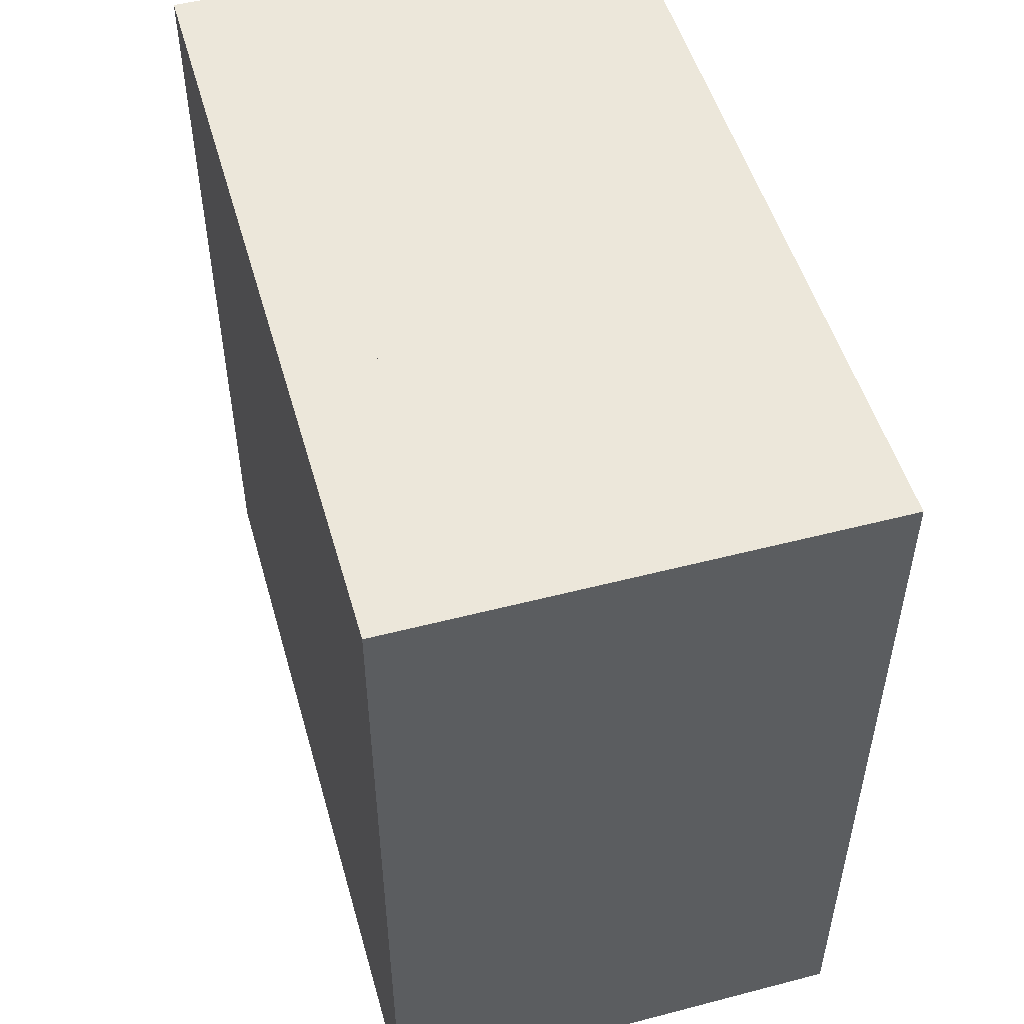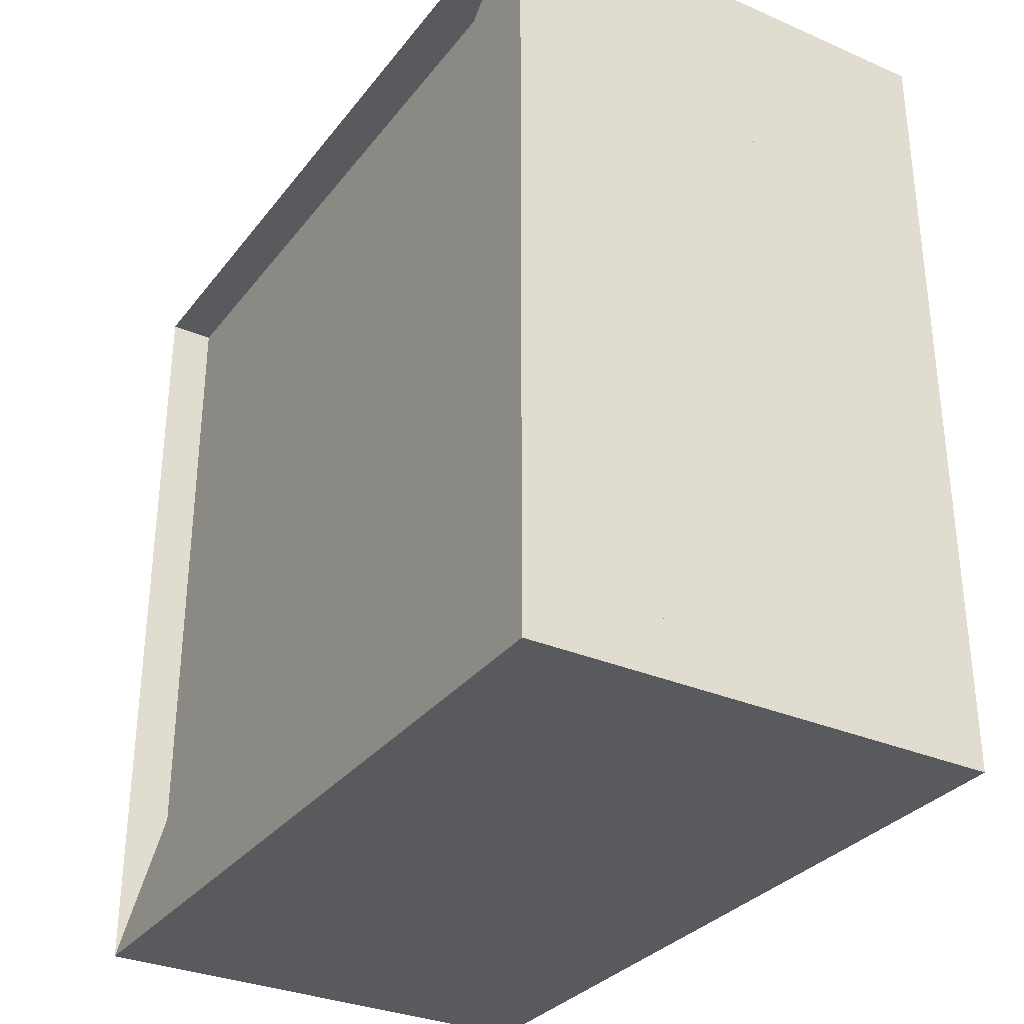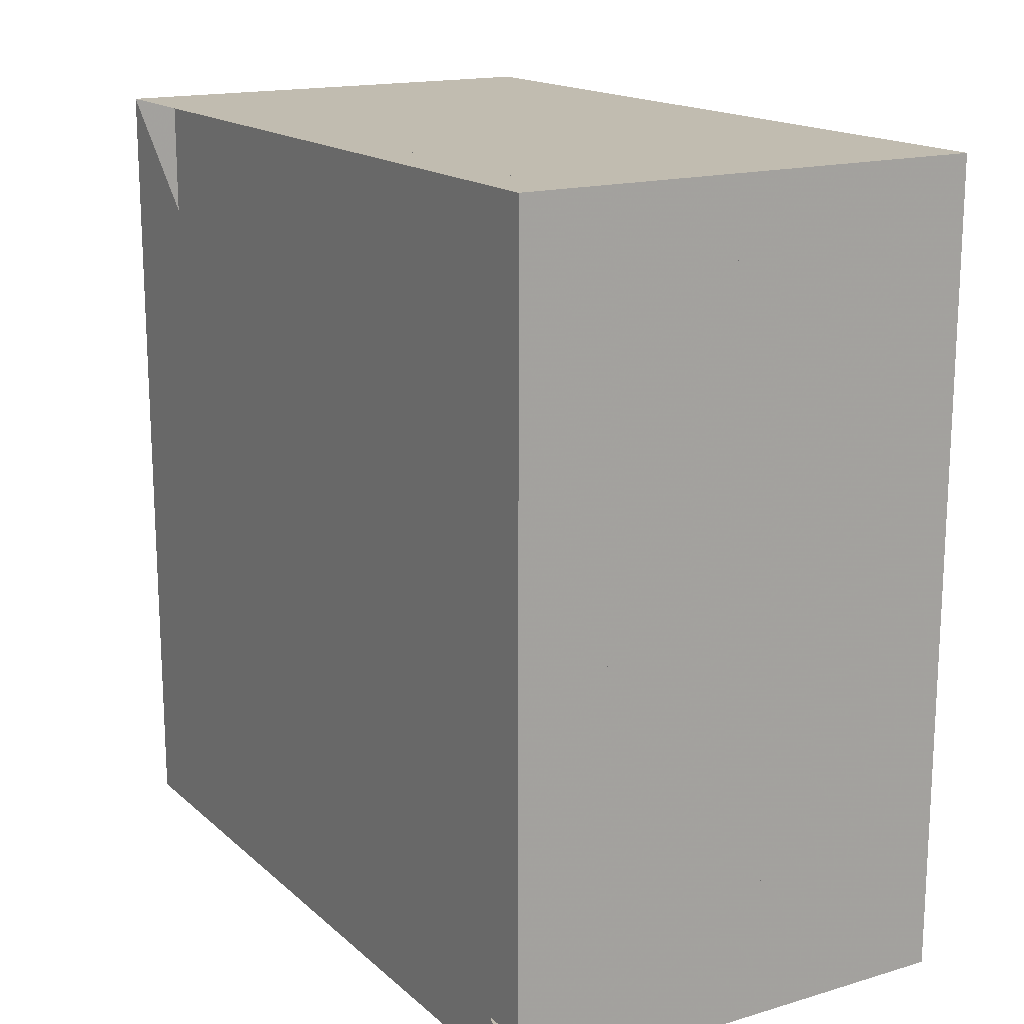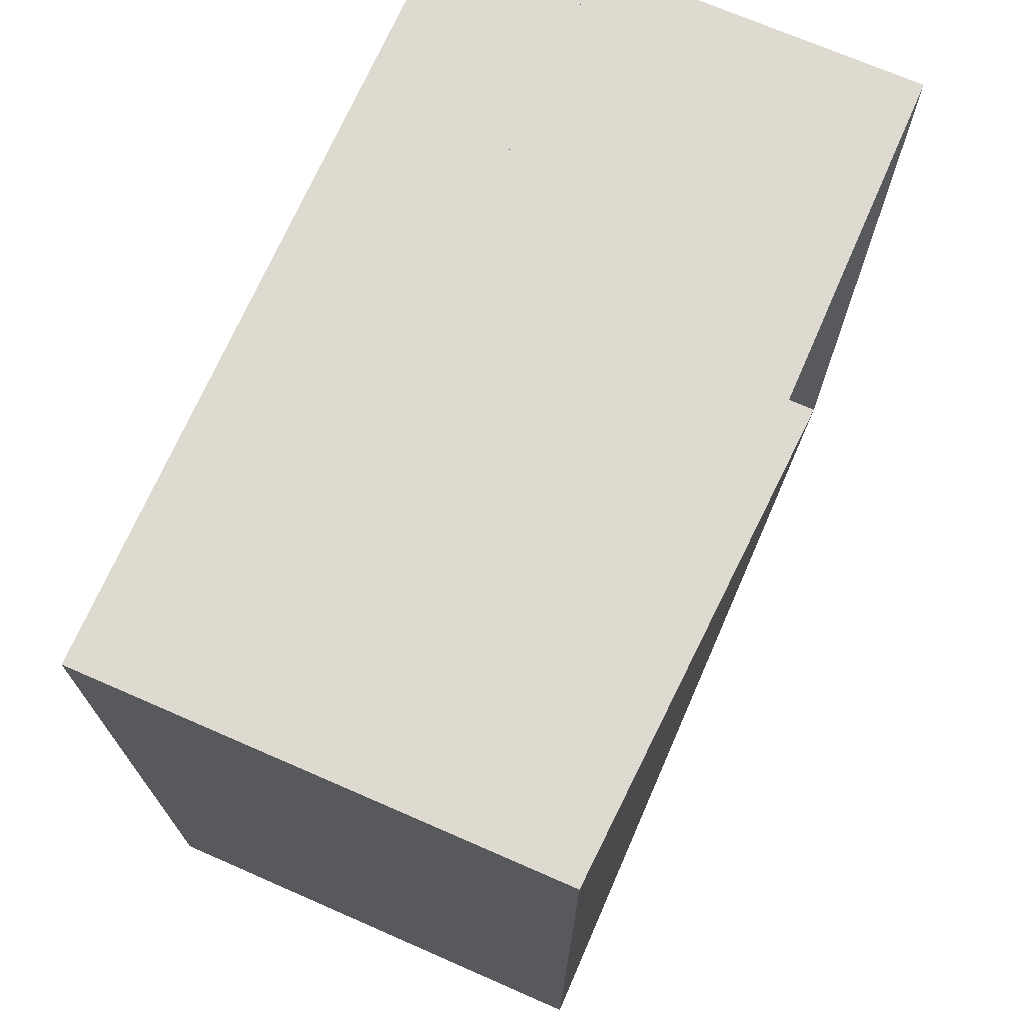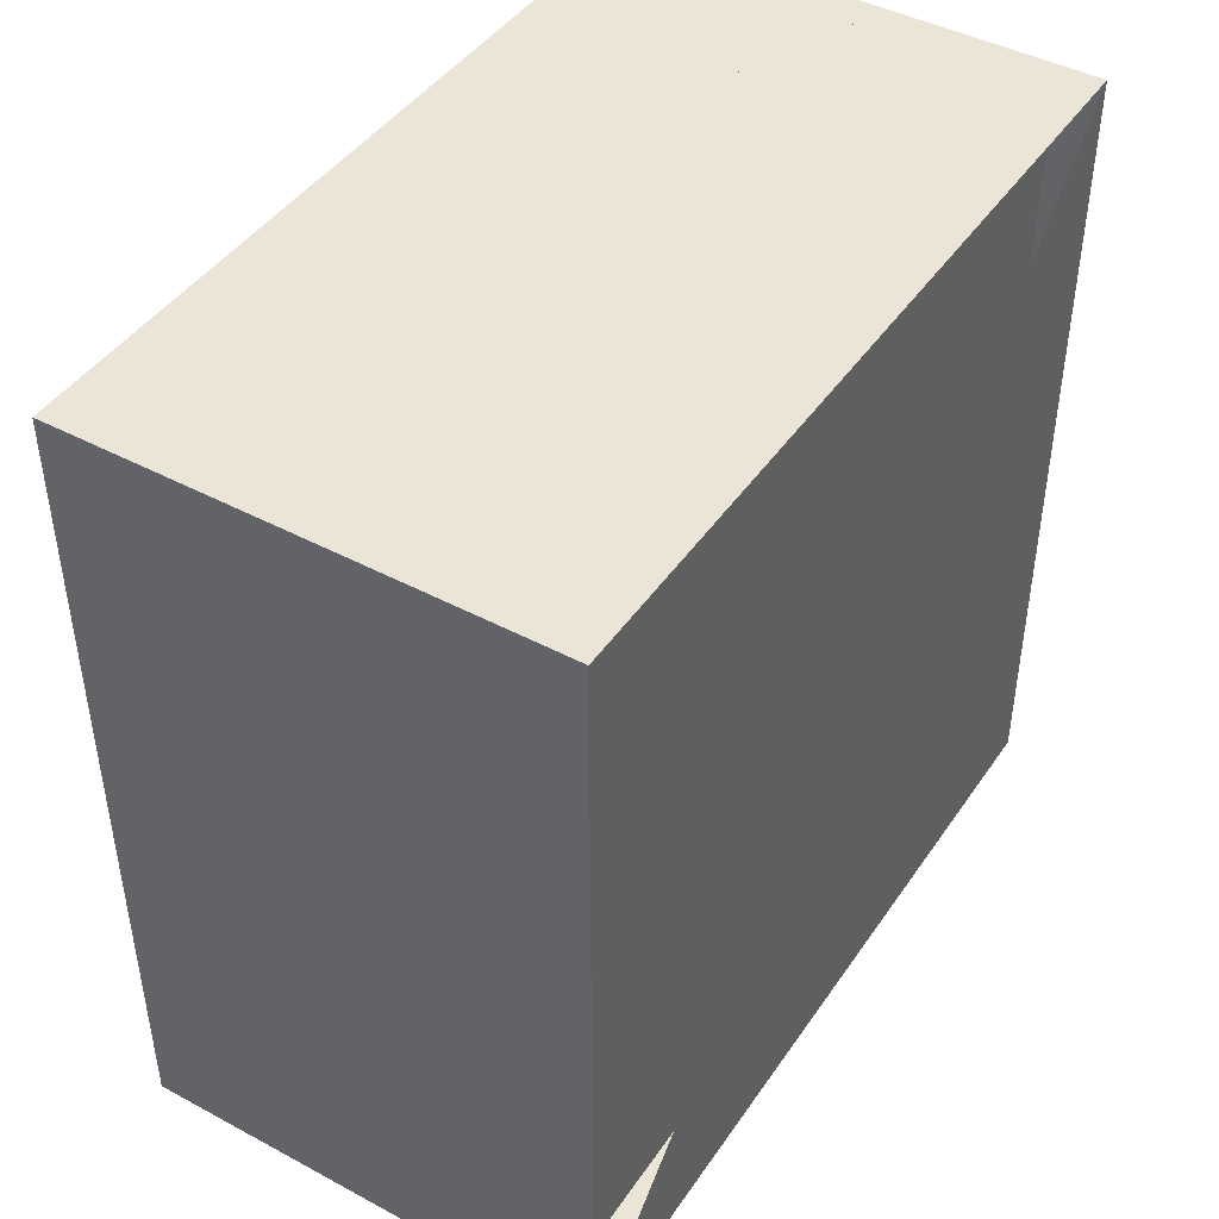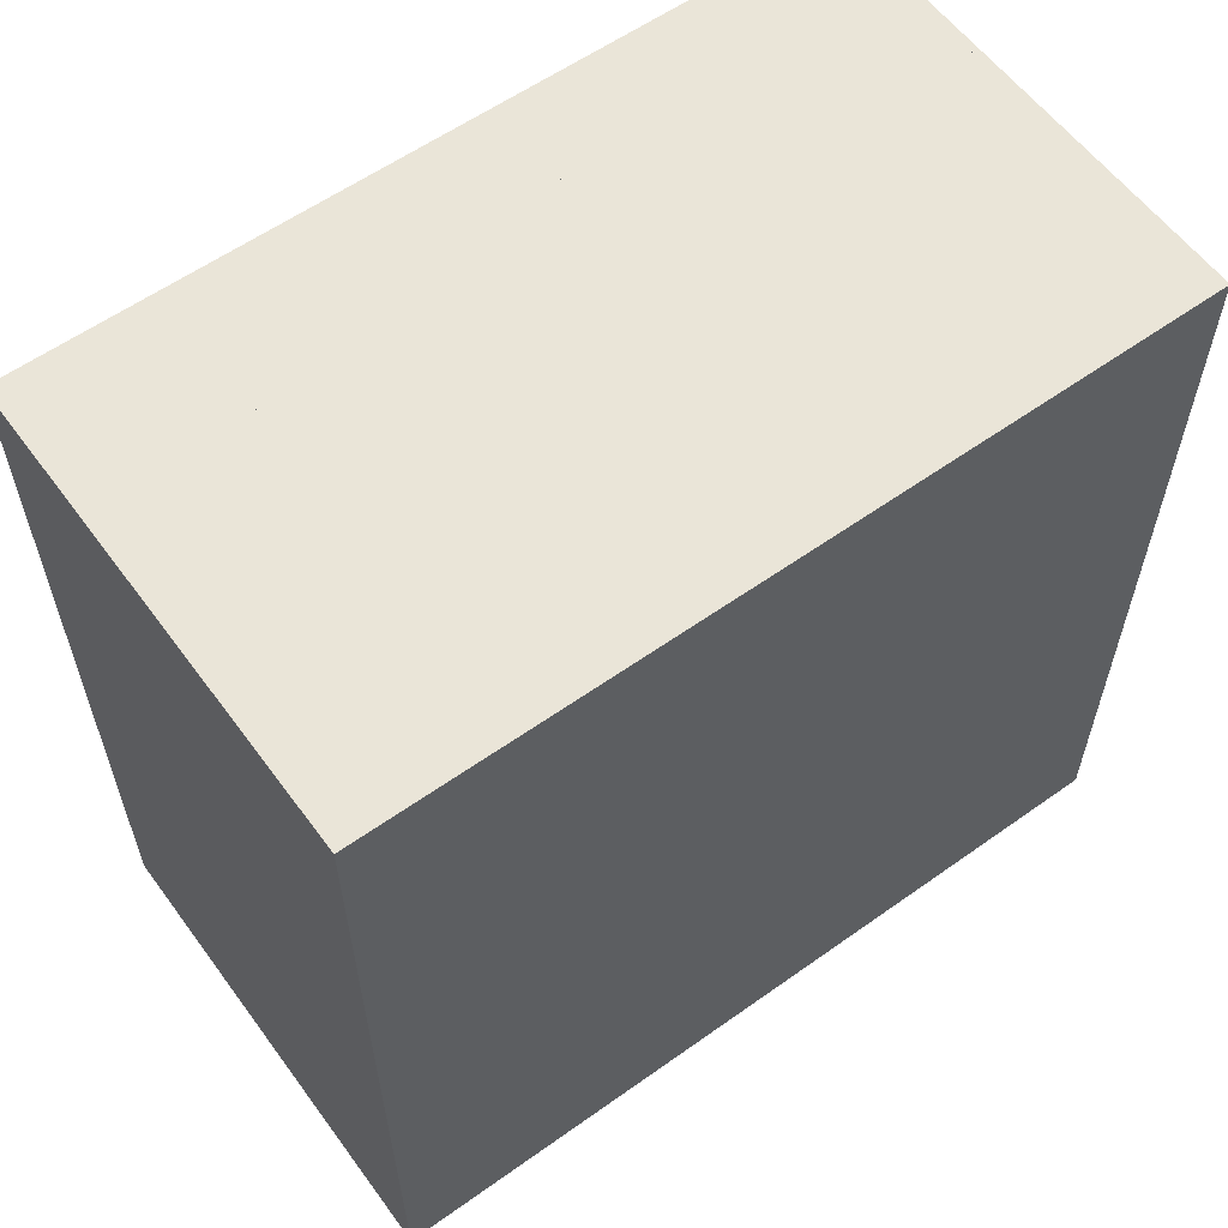
<metadata>
{"format":"obj","ext":"obj","renderer":"f3d","projection":"perspective","resolution":1024,"background":"white","views":[{"elev":51.2,"azim":164.2,"up":"+Y"},{"elev":-31.7,"azim":-31.3,"up":"+Z"},{"elev":16.4,"azim":-31.0,"up":"+Y"},{"elev":70.9,"azim":-156.4,"up":"+Y"},{"elev":44.2,"azim":-148.0,"up":"+Z"},{"elev":59.0,"azim":53.8,"up":"+Y"}]}
</metadata>
<code>
v 0 -1 -1
v 0 -1 1
v 0 1 1
v 0 1 -1
v 0.1113 -1 -1
v 0.1113 -1 1
v 0.1113 1 1
v 0.1113 1 -1
v 0.2248 -1 -1
v 0.2248 -1 1
v 0.2248 1 1
v 0.2248 1 -1
v 0.3365 -1 -1
v 0.3365 -1 1
v 0.3365 1 1
v 0.3365 1 -1
v 0.4418 -1 -1
v 0.4418 -1 1
v 0.4418 1 1
v 0.4418 1 -1
v 0.545 -1 -1
v 0.545 -1 1
v 0.545 1 1
v 0.545 1 -1
v 0.6593 -1 -1
v 0.6593 -1 1
v 0.6593 1 1
v 0.6593 1 -1
v 0.7976 -1 -1
v 0.7976 -1 1
v 0.7976 1 1
v 0.7976 1 -1
v 0.9667 -1 -1
v 0.9667 -1 1
v 0.9667 1 1
v 0.9667 1 -1
v 1.17 -1 -1
v 1.17 -1 1
v 1.17 1 1
v 1.17 1 -1
f 1 2 4 5
f 5 6 7 8
f 5 6 2 1
f 6 7 3 2
f 7 8 4 3
f 8 5 1 4
f 9 10 11 12
f 9 10 6 5
f 10 11 7 6
f 11 12 8 7
f 12 9 5 8
f 13 14 15 16
f 13 14 10 9
f 14 15 11 10
f 15 16 12 11
f 16 13 9 12
f 17 18 19 20
f 17 18 14 13
f 18 19 15 14
f 19 20 16 15
f 20 17 13 16
f 21 22 23 24
f 21 22 18 17
f 22 23 19 18
f 23 24 20 19
f 24 21 17 20
f 25 26 27 28
f 25 26 22 21
f 26 27 23 22
f 27 28 24 23
f 28 25 21 24
f 29 30 31 32
f 29 30 26 25
f 30 31 27 26
f 31 32 28 27
f 32 29 25 28
f 33 34 35 36
f 33 34 30 29
f 34 35 31 30
f 35 36 32 31
f 36 33 29 32
f 37 38 39 40
f 37 38 34 33
f 38 39 35 34
f 39 40 36 35
f 40 37 33 36

</code>
